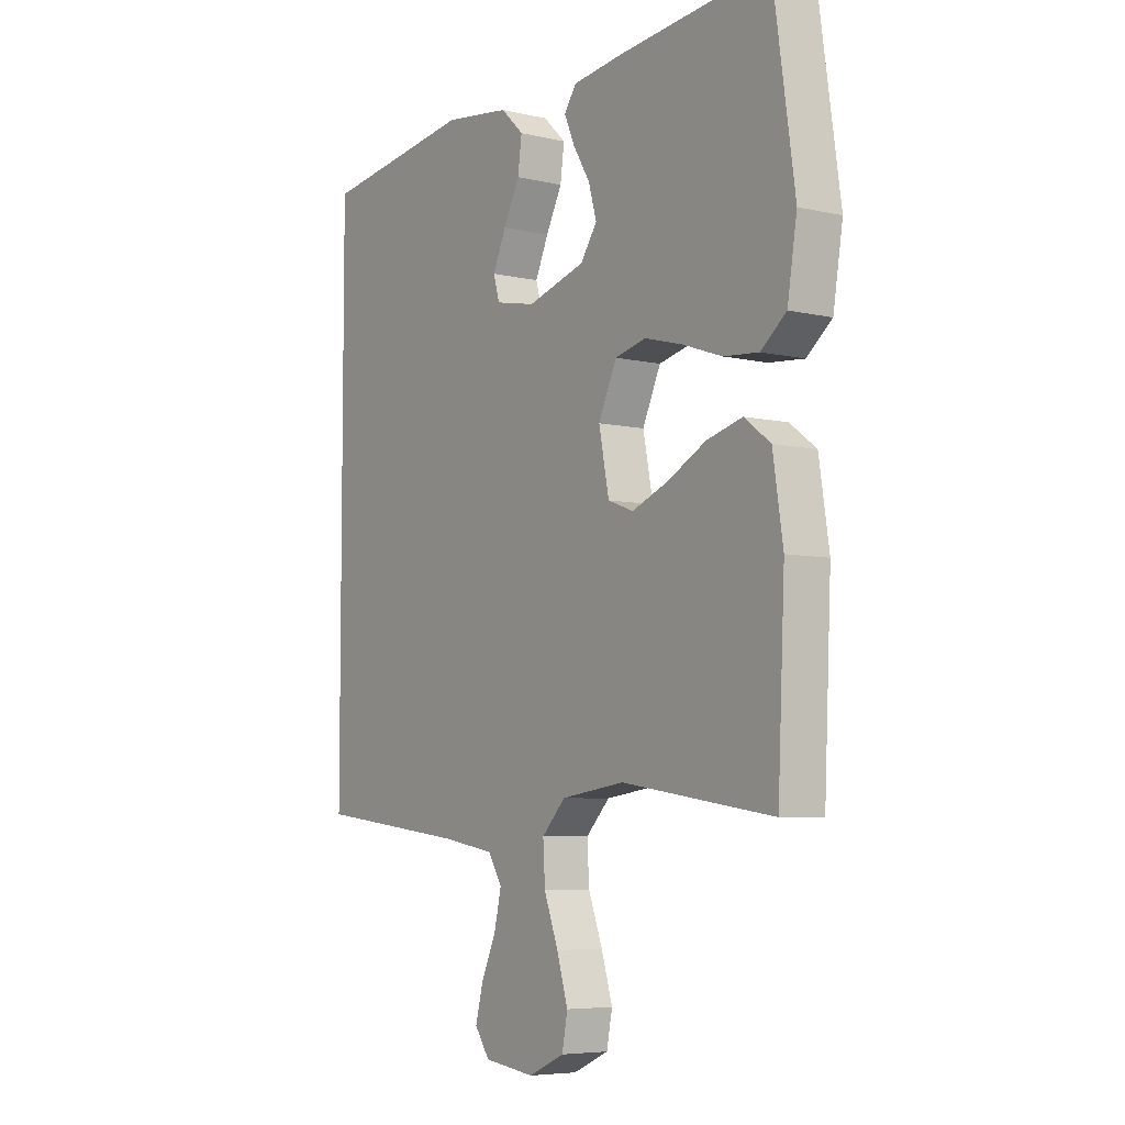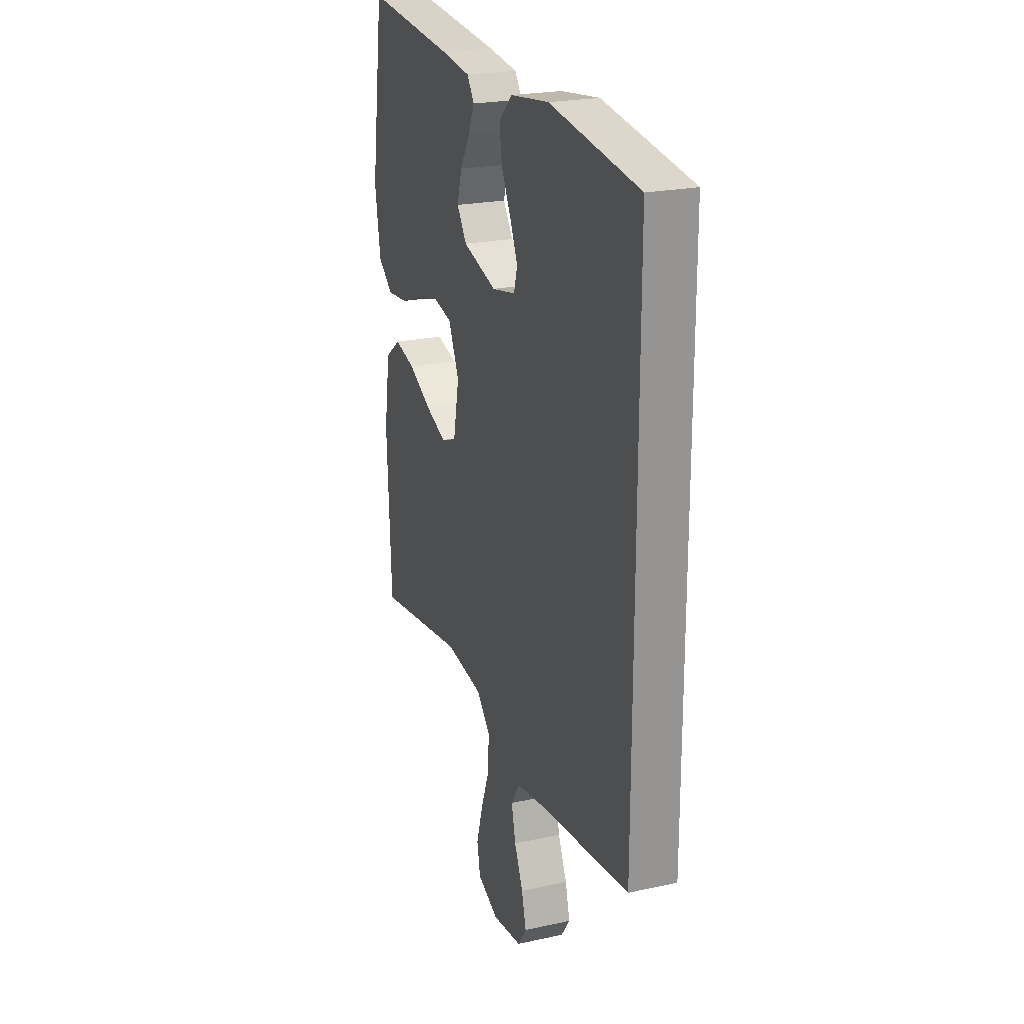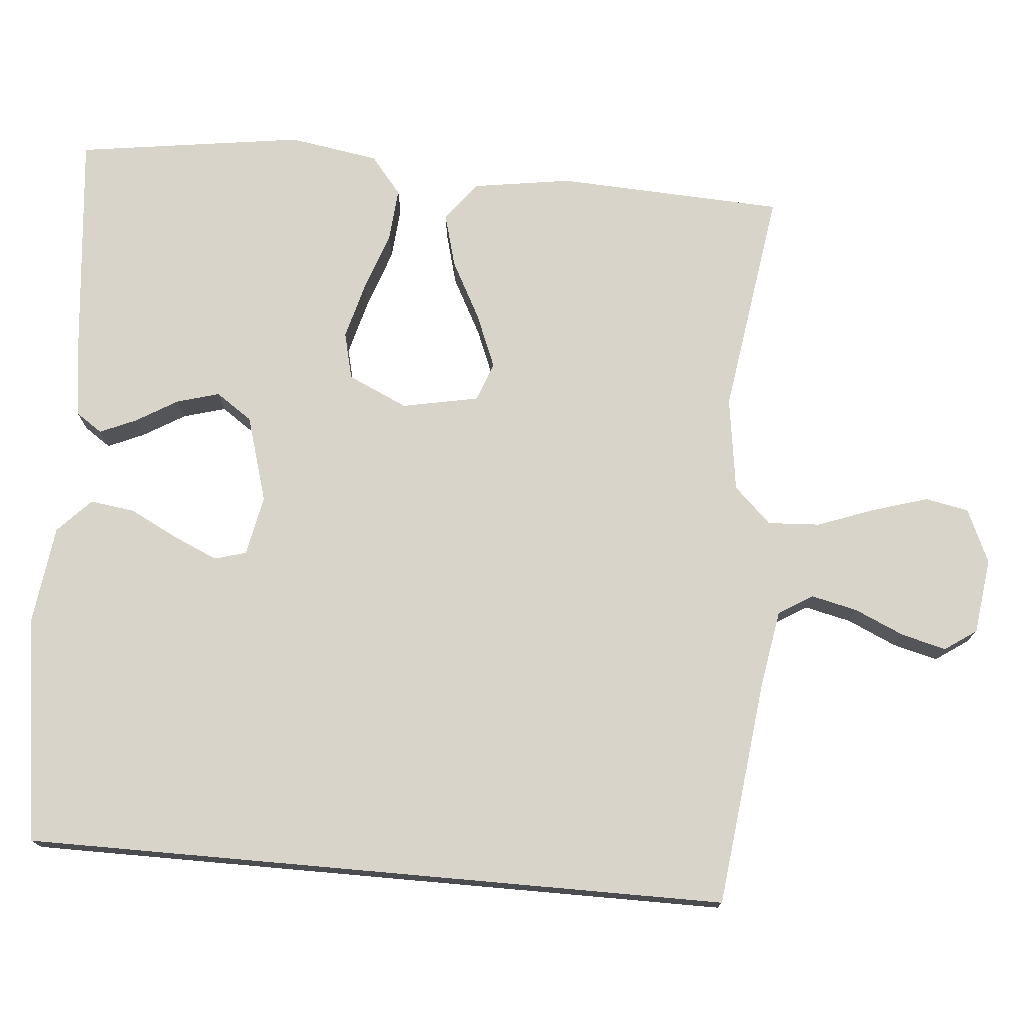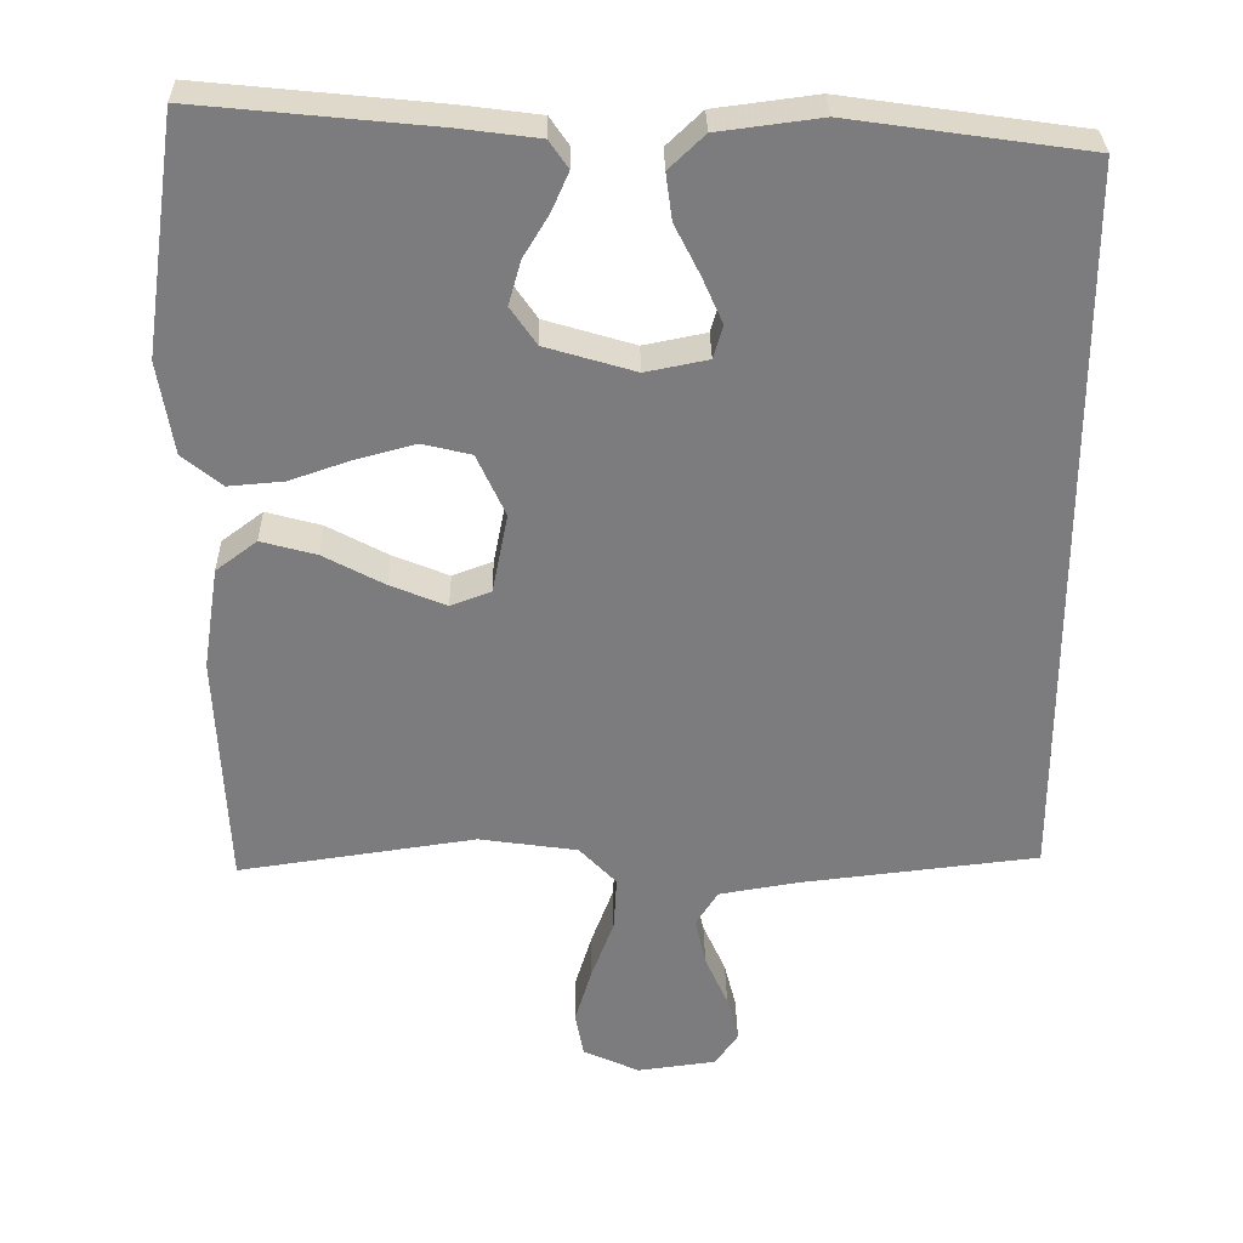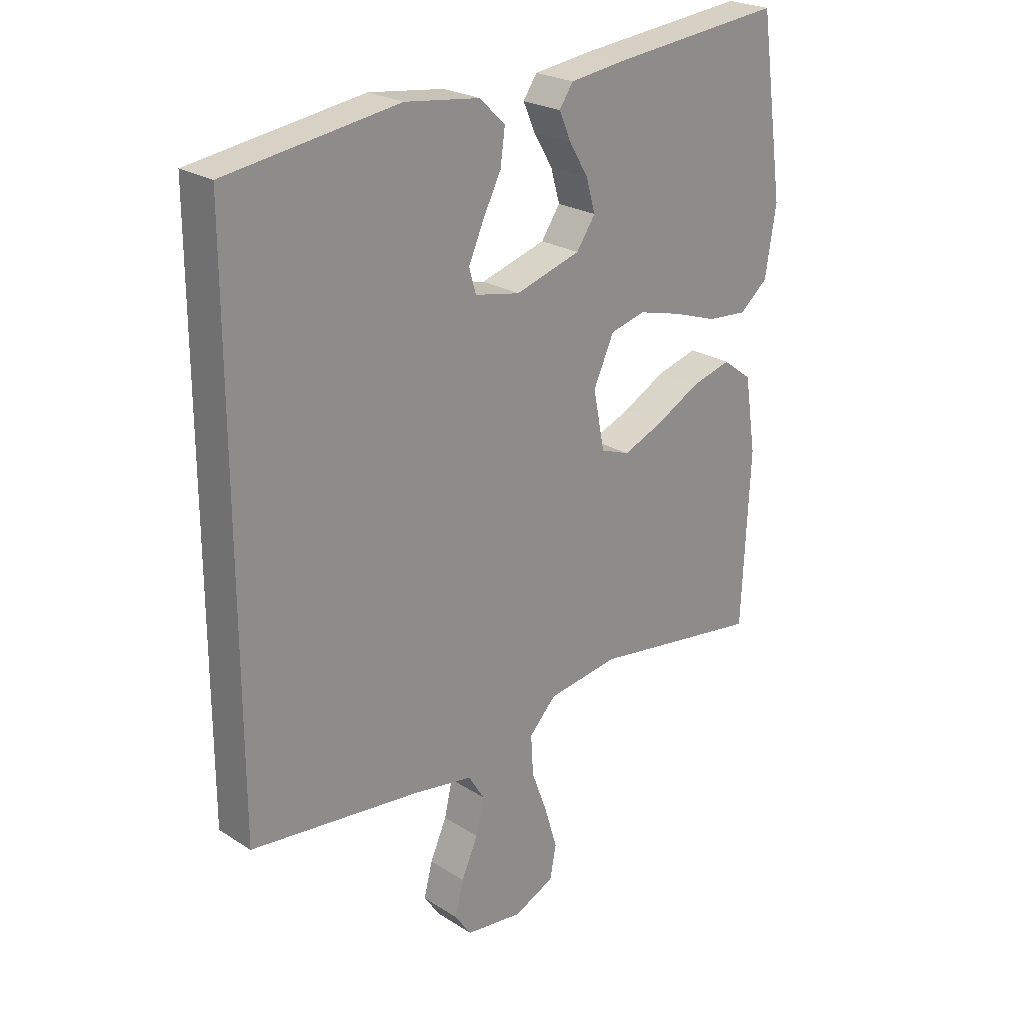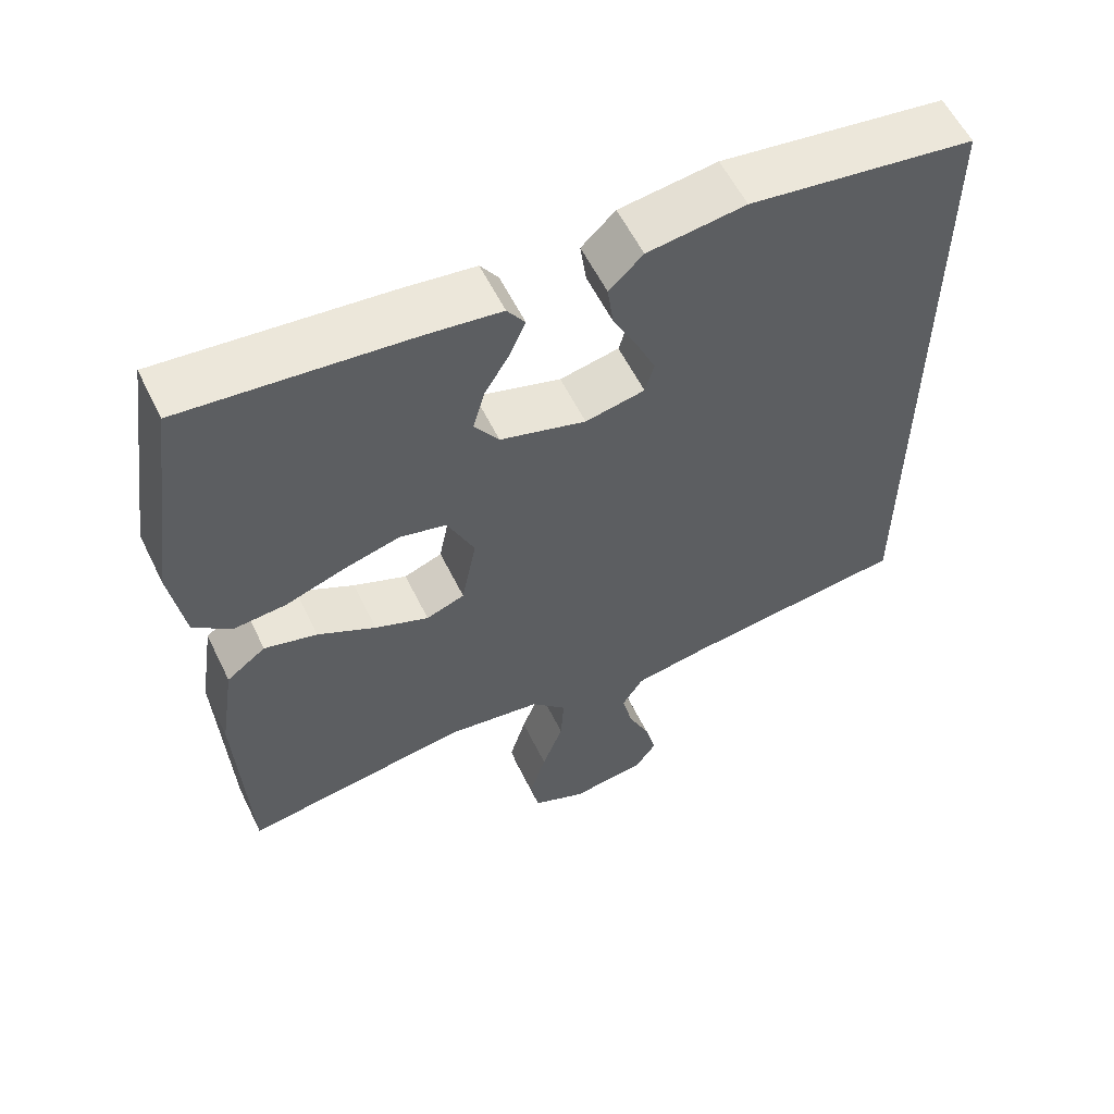
<metadata>
{"format":"obj","ext":"obj","renderer":"f3d","projection":"perspective","resolution":1024,"background":"white","views":[{"elev":-6.1,"azim":-125.0,"up":"+Z"},{"elev":22.5,"azim":69.4,"up":"+Z"},{"elev":75.0,"azim":95.1,"up":"+Y"},{"elev":31.2,"azim":-0.9,"up":"+Z"},{"elev":24.0,"azim":136.3,"up":"+Z"},{"elev":58.2,"azim":-26.0,"up":"+Z"}]}
</metadata>
<code>
v -0.5 0.07 0.5
v -0.2 0.07 0.47
v -0.101 0.07 0.457
v -0.077 0.07 0.422
v -0.098 0.07 0.374
v -0.131 0.07 0.319
v -0.147 0.07 0.263
v -0.114 0.07 0.215
v 0 0.07 0.181
v 0.079 0.07 0.197
v 0.091 0.07 0.239
v 0.065 0.07 0.298
v 0.033 0.07 0.361
v 0.025 0.07 0.42
v 0.07 0.07 0.463
v 0.2 0.07 0.48
v 0.5 0.07 0.437
v 0.5 0.07 -0.492
v 0.2 0.07 -0.527
v 0.099 0.07 -0.544
v 0.071 0.07 -0.589
v 0.085 0.07 -0.65
v 0.114 0.07 -0.715
v 0.129 0.07 -0.774
v 0.1 0.07 -0.816
v 0 0.07 -0.829
v -0.071 0.07 -0.797
v -0.082 0.07 -0.74
v -0.06 0.07 -0.667
v -0.032 0.07 -0.592
v -0.028 0.07 -0.523
v -0.075 0.07 -0.474
v -0.2 0.07 -0.456
v -0.5 0.07 -0.5
v -0.514 0.07 -0.2
v -0.494 0.07 -0.07
v -0.442 0.07 -0.031
v -0.372 0.07 -0.05
v -0.295 0.07 -0.091
v -0.224 0.07 -0.12
v -0.173 0.07 -0.101
v -0.153 0.07 0
v -0.189 0.07 0.079
v -0.251 0.07 0.094
v -0.326 0.07 0.074
v -0.404 0.07 0.047
v -0.474 0.07 0.041
v -0.524 0.07 0.082
v -0.543 0.07 0.2
v -0.5 0 0.5
v -0.2 0 0.47
v -0.101 0 0.457
v -0.077 0 0.422
v -0.098 0 0.374
v -0.131 0 0.319
v -0.147 0 0.263
v -0.114 0 0.215
v 0 0 0.181
v 0.079 0 0.197
v 0.091 0 0.239
v 0.065 0 0.298
v 0.033 0 0.361
v 0.025 0 0.42
v 0.07 0 0.463
v 0.2 0 0.48
v 0.5 0 0.437
v 0.5 0 -0.492
v 0.2 0 -0.527
v 0.099 0 -0.544
v 0.071 0 -0.589
v 0.085 0 -0.65
v 0.114 0 -0.715
v 0.129 0 -0.774
v 0.1 0 -0.816
v 0 0 -0.829
v -0.071 0 -0.797
v -0.082 0 -0.74
v -0.06 0 -0.667
v -0.032 0 -0.592
v -0.028 0 -0.523
v -0.075 0 -0.474
v -0.2 0 -0.456
v -0.5 0 -0.5
v -0.514 0 -0.2
v -0.494 0 -0.07
v -0.442 0 -0.031
v -0.372 0 -0.05
v -0.295 0 -0.091
v -0.224 0 -0.12
v -0.173 0 -0.101
v -0.153 0 0
v -0.189 0 0.079
v -0.251 0 0.094
v -0.326 0 0.074
v -0.404 0 0.047
v -0.474 0 0.041
v -0.524 0 0.082
v -0.543 0 0.2
f 4 5 6
f 3 4 6
f 2 3 6
f 1 2 6
f 49 1 6
f 48 49 6
f 47 48 6
f 46 47 6
f 45 46 6
f 44 45 6 7
f 43 44 7 8
f 42 43 8 9
f 41 42 9 10
f 37 38 39
f 36 37 39
f 35 36 39
f 34 35 39
f 33 34 39
f 32 33 39 40
f 31 32 40 41
f 28 29 30
f 27 28 30
f 26 27 30
f 25 26 30
f 24 25 30
f 23 24 30
f 22 23 30
f 21 22 30 31
f 31 41 10
f 21 31 10
f 20 21 10
f 16 17 18
f 15 16 18
f 14 15 18
f 13 14 18
f 12 13 18
f 11 12 18
f 11 18 19
f 10 11 19 20
f 55 54 53
f 55 53 52
f 55 52 51
f 55 51 50
f 55 50 98
f 55 98 97
f 55 97 96
f 55 96 95
f 55 95 94
f 56 55 94 93
f 57 56 93 92
f 58 57 92 91
f 59 58 91 90
f 88 87 86
f 88 86 85
f 88 85 84
f 88 84 83
f 88 83 82
f 89 88 82 81
f 90 89 81 80
f 79 78 77
f 79 77 76
f 79 76 75
f 79 75 74
f 79 74 73
f 79 73 72
f 79 72 71
f 80 79 71 70
f 59 90 80
f 59 80 70
f 59 70 69
f 67 66 65
f 67 65 64
f 67 64 63
f 67 63 62
f 67 62 61
f 67 61 60
f 68 67 60
f 69 68 60 59
f 1 50 51 2
f 2 51 52 3
f 3 52 53 4
f 4 53 54 5
f 5 54 55 6
f 6 55 56 7
f 7 56 57 8
f 8 57 58 9
f 9 58 59 10
f 10 59 60 11
f 11 60 61 12
f 12 61 62 13
f 13 62 63 14
f 14 63 64 15
f 15 64 65 16
f 16 65 66 17
f 17 66 67 18
f 18 67 68 19
f 19 68 69 20
f 20 69 70 21
f 21 70 71 22
f 22 71 72 23
f 23 72 73 24
f 24 73 74 25
f 25 74 75 26
f 26 75 76 27
f 27 76 77 28
f 28 77 78 29
f 29 78 79 30
f 30 79 80 31
f 31 80 81 32
f 32 81 82 33
f 33 82 83 34
f 34 83 84 35
f 35 84 85 36
f 36 85 86 37
f 37 86 87 38
f 38 87 88 39
f 39 88 89 40
f 40 89 90 41
f 41 90 91 42
f 42 91 92 43
f 43 92 93 44
f 44 93 94 45
f 45 94 95 46
f 46 95 96 47
f 47 96 97 48
f 48 97 98 49
f 49 98 50 1

</code>
